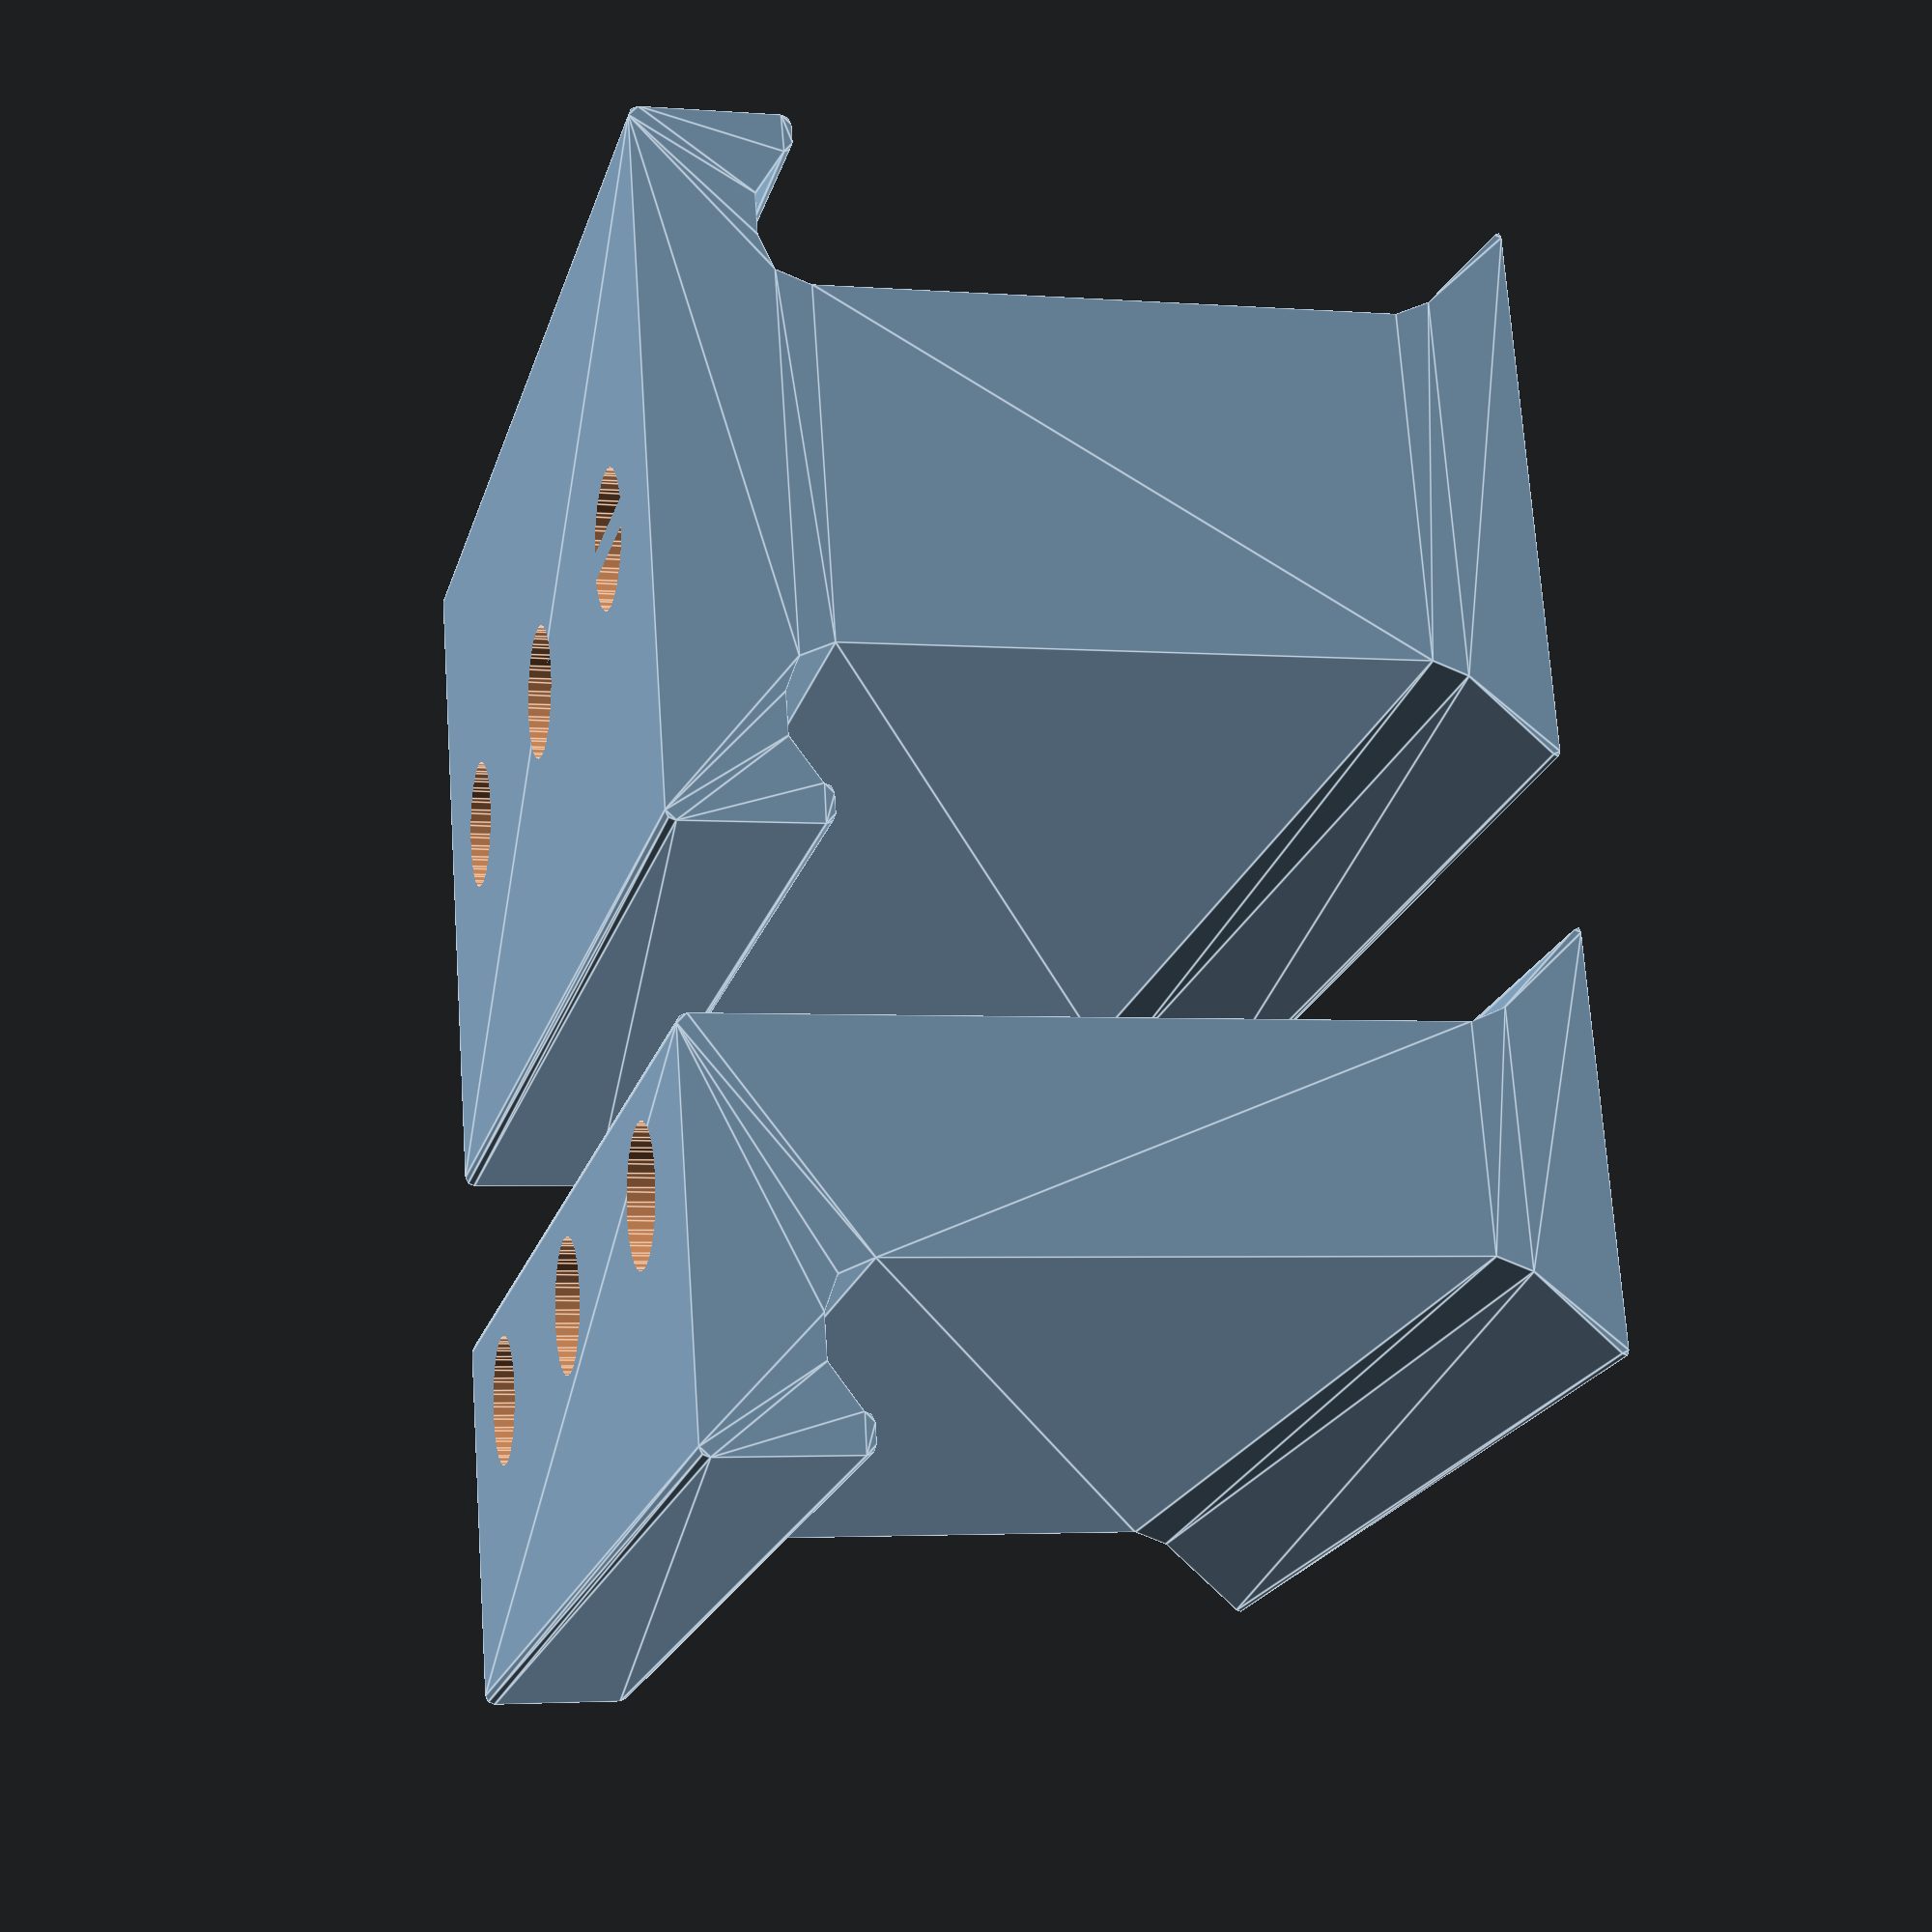
<openscad>
MAX_LENGTH_RAW = 550;
TOL = 8;
MAX_LENGTH = MAX_LENGTH_RAW-TOL;
FIL_COUNT = 4;

FIL_W_MAX = 116;
FILL_W_OFFSET = 9;
FIL_W = FIL_W_MAX-2*FILL_W_OFFSET;

FILL_H = 38;
THICKNESS = 6;

LENGTH = 60;

SINGLE_COUNT = 2;
PAIR_COUNT = FIL_COUNT-1;

SCREW_D = 3;
SCREW_L = 30;
SCREW_OFF = 13;
SCREW_D2 = 7;
SCREW_H2 = 2.5;

STABILAZER = 5;
RAD=2.5;

HOLDER_NIBBLE = 2;

DISTRIBUTOR_W=43;

SINGLE_BASE_W = SCREW_D + 1.4*THICKNESS;

module screw(){
  SCREW_MAX_H = SCREW_L+FILL_H;

  rotate([-90,0,0])
  translate([0,0,-SCREW_OFF])

  rotate_extrude($fn=32)
    polygon(points=[
    [0,0],
    [0,SCREW_MAX_H],
    [SCREW_D2/2,SCREW_MAX_H],
    [SCREW_D2/2,SCREW_L],
    [SCREW_D/2,SCREW_L-SCREW_H2],
    [SCREW_D/2,0]
    ]);
}

// SINGLE_COUNT*SINGLE_BASE_W
// + PAIR_COUNT*PAIR_BASE_W 
// + FIL_COUNT*FIL_W_MAX
// = MAX_LENGTH
// ml = sc*sw + pc*pw + fc*fw
// pc*pw = ml - sc*sw - fc*fw
PAIR_BASE_W = (MAX_LENGTH - SINGLE_COUNT*SINGLE_BASE_W - FIL_COUNT*FIL_W_MAX) / PAIR_COUNT;
echo("------------");
echo("SINGLE_BASE_W: ", str(SINGLE_BASE_W));
echo("------------");
echo("PAIR_BASE_W: ", str(PAIR_BASE_W));
echo("------------");
echo(2*SINGLE_BASE_W+4*FIL_W_MAX+3*PAIR_BASE_W+TOL)
echo("------------");

/*
 __ __
| || |
| || |
| || |
| || |_____
| ||      |
|/ \______|


      ___ ___
     |  ||  |
     |  ||  |
     |  ||  |
 ____|  ||  |_____
|       ||       |
|______/ \_______|

*/

    // screw();

    translate([0,0,FILL_H+THICKNESS])
rotate([-90,0,0]){
  translate([PAIR_BASE_W+FILL_W_OFFSET,0,0])
  single();
  pair();
}

  // pair();

// pair_outer();

module pair(){
    difference(){
    pair_outer();
    translate([0,0,1/6*LENGTH])
    screw();
    translate([0,0,3/6*LENGTH])
    screw();
    translate([0,0,5/6*LENGTH])
    screw();
  }
}
module pair_outer(){


 points = [
    [0,0],
    [PAIR_BASE_W/2+STABILAZER,0],
    [PAIR_BASE_W/2,STABILAZER],
    [PAIR_BASE_W/2,FILL_H],
    [PAIR_BASE_W/2+FILL_W_OFFSET-HOLDER_NIBBLE,FILL_H],
    [PAIR_BASE_W/2+FILL_W_OFFSET-HOLDER_NIBBLE,FILL_H-HOLDER_NIBBLE],
    [PAIR_BASE_W/2+FILL_W_OFFSET,FILL_H-HOLDER_NIBBLE],
    // [PAIR_BASE_W/2+FILL_W_OFFSET,FILL_H],
    [PAIR_BASE_W/2+FILL_W_OFFSET,FILL_H+THICKNESS],
    [0,FILL_H+THICKNESS]
    ];
  linear_extrude(LENGTH)
  offset(r=-RAD)
  offset(r=RAD)
  union(){
    polygon(points=points);
    mirror([1,0,0])
    polygon(points=points);
  }
}


module single(){
  difference(){
    single_outer();
    translate([SINGLE_BASE_W/2,0,1/6*LENGTH])
    screw();
    translate([SINGLE_BASE_W/2,0,3/6*LENGTH])
    screw();
    translate([SINGLE_BASE_W/2,0,5/6*LENGTH])
    screw();
  }
}
module single_outer(){

  linear_extrude(LENGTH)

  offset(r=-RAD)
  offset(r=RAD)
  polygon(points=[
    [0,STABILAZER],
    [-STABILAZER,0],
    [SINGLE_BASE_W+STABILAZER,0],
    [SINGLE_BASE_W,STABILAZER],
    [SINGLE_BASE_W,FILL_H],
    [SINGLE_BASE_W+FILL_W_OFFSET-HOLDER_NIBBLE,FILL_H],
    [SINGLE_BASE_W+FILL_W_OFFSET-HOLDER_NIBBLE,FILL_H-HOLDER_NIBBLE],
    [SINGLE_BASE_W+FILL_W_OFFSET,FILL_H-HOLDER_NIBBLE],
    [SINGLE_BASE_W+FILL_W_OFFSET,FILL_H+THICKNESS],
    [0,FILL_H+THICKNESS]]);

}











</openscad>
<views>
elev=3.0 azim=105.7 roll=255.2 proj=p view=edges
</views>
